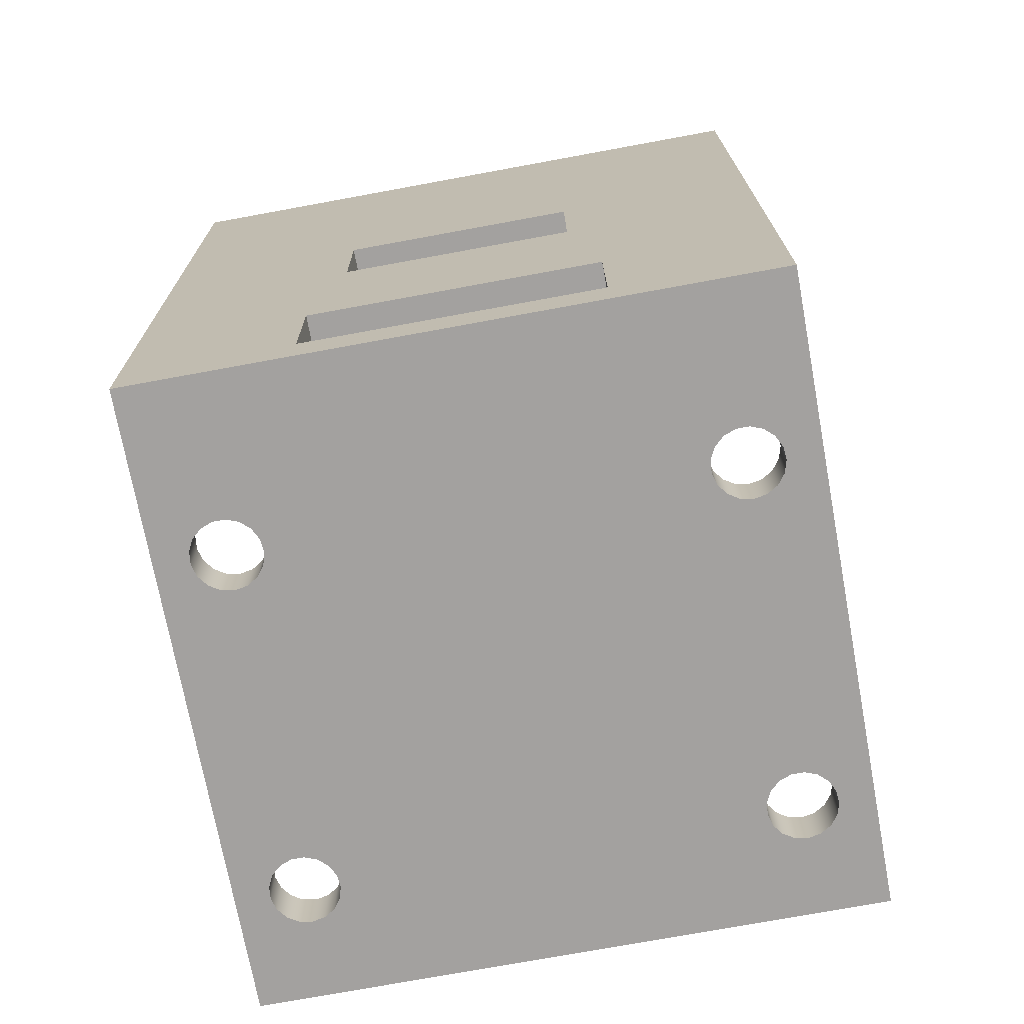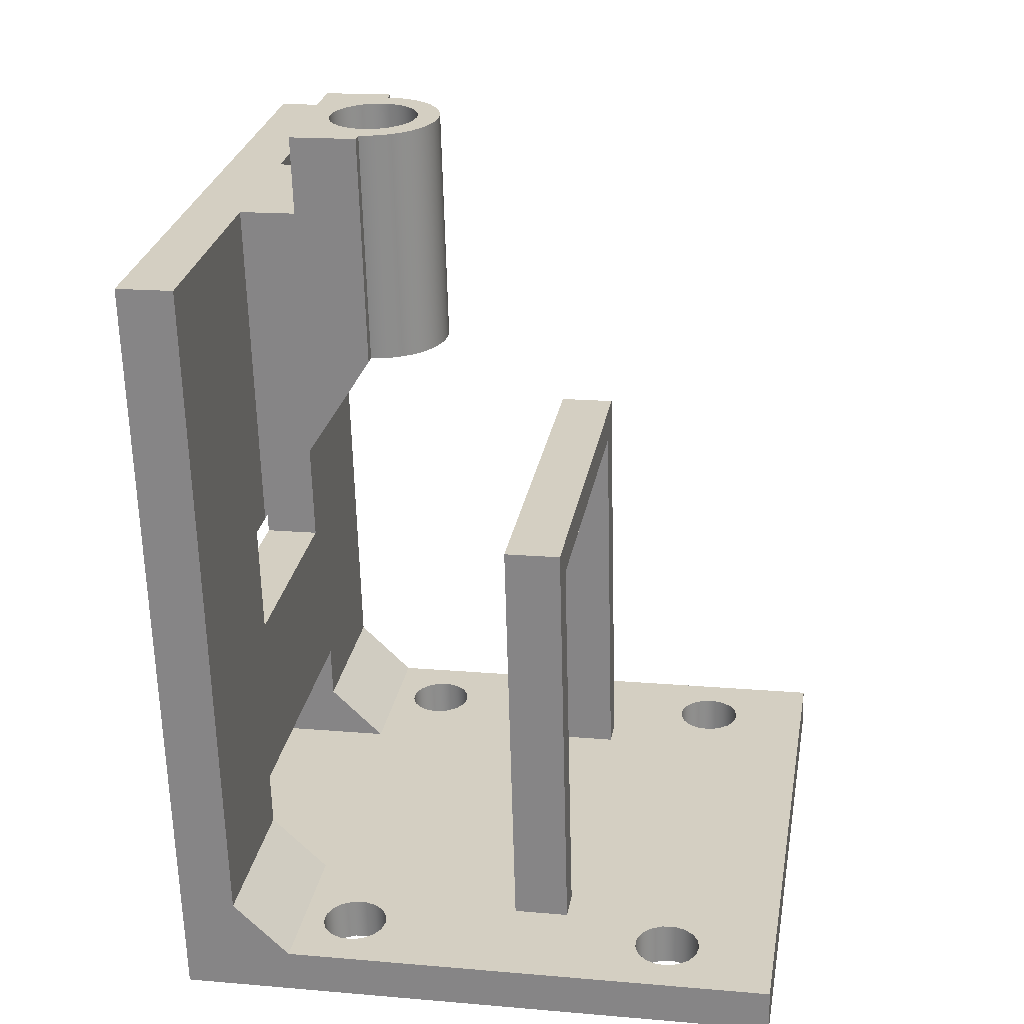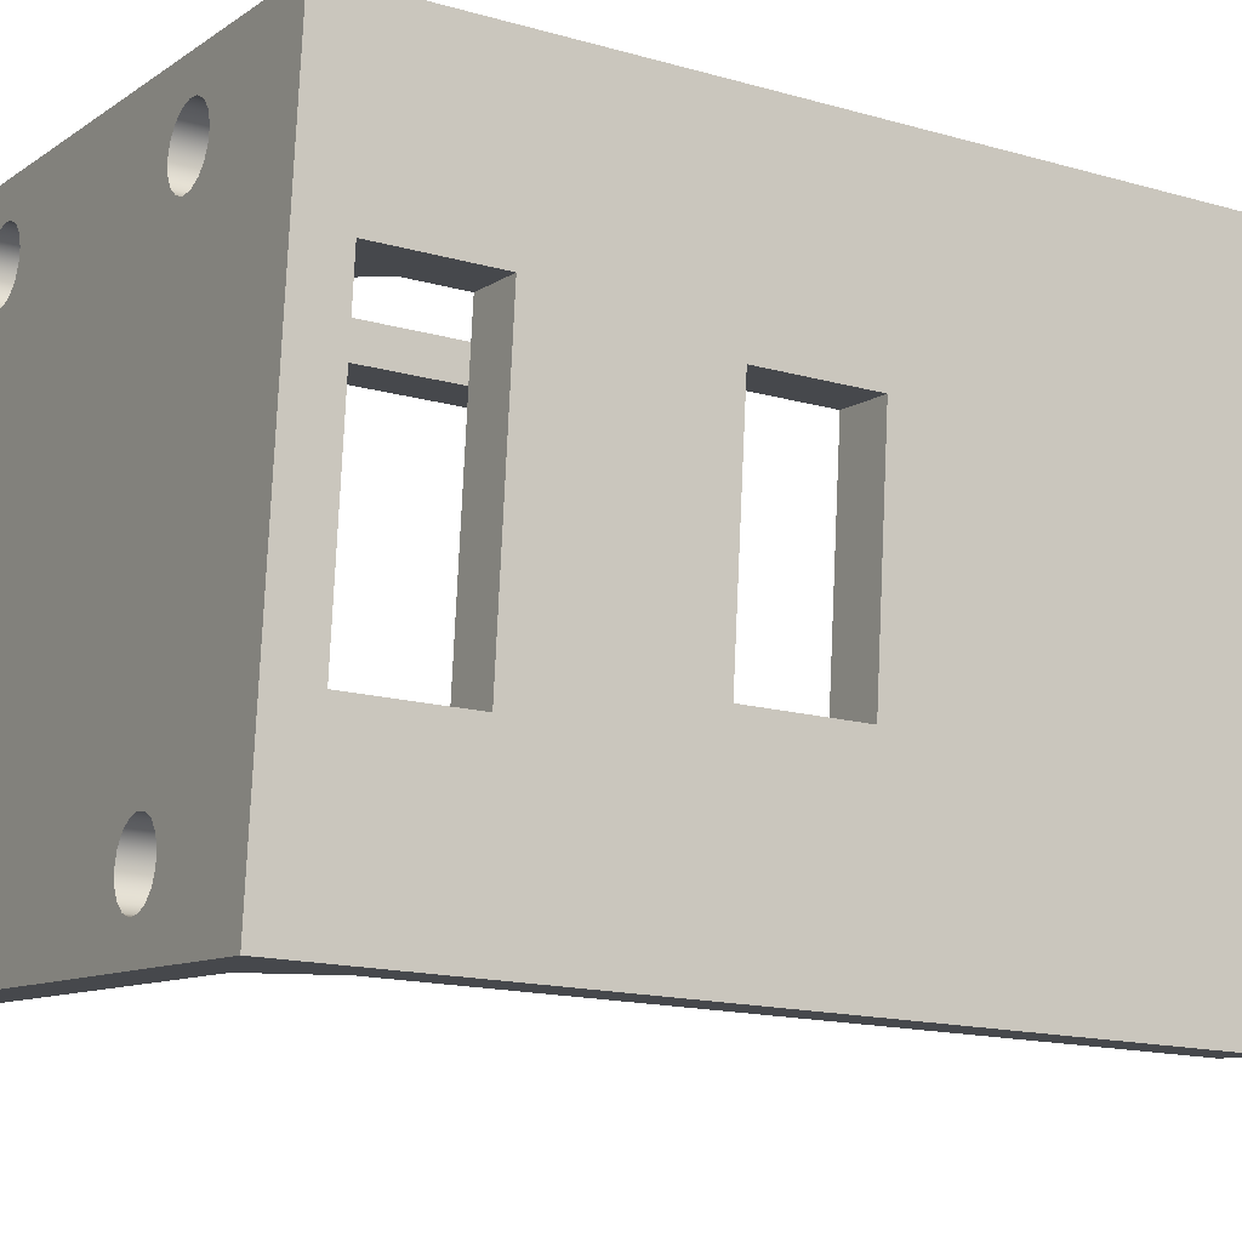
<metadata>
{"format":"obj","ext":"obj","renderer":"f3d","projection":"perspective","resolution":1024,"background":"white","views":[{"elev":-73.8,"azim":105.4,"up":"+Y"},{"elev":26.4,"azim":-165.3,"up":"+Y"},{"elev":-15.4,"azim":57.4,"up":"+Z"}]}
</metadata>
<code>
g Bryła1
v -87.89 -45.45 -77.45
v -83.2 -45.52 -23.65
v -87.79 -41.45 -77.45
v -83.09 -41.52 -23.66
v -80.4 -45.65 -72.08
v -76.75 -45.7 -30.24
v -80.29 -41.65 -72.09
v -76.64 -41.7 -30.24
v -80.29 -45.66 -73.18
v -80.11 -45.66 -71.02
v -76.64 -45.71 -31.34
v -76.45 -45.71 -29.18
v -80.18 -41.66 -73.18
v -80 -41.66 -71.02
v -76.53 -41.71 -31.34
v -76.34 -41.71 -29.18
v -79.8 -45.67 -74.16
v -79.45 -45.67 -70.14
v -76.15 -45.72 -32.32
v -75.79 -45.72 -28.29
v -79.69 -41.67 -74.17
v -79.34 -41.68 -70.14
v -76.04 -41.72 -32.33
v -75.68 -41.73 -28.3
v -78.98 -45.69 -74.9
v -78.51 -45.7 -69.55
v -75.33 -45.74 -33.06
v -74.86 -45.75 -27.71
v -78.87 -41.69 -74.91
v -78.4 -41.7 -69.56
v -75.22 -41.74 -33.06
v -74.75 -41.75 -27.71
v -77.95 -45.72 -75.29
v -77.43 -45.73 -69.34
v -74.3 -45.77 -33.45
v -73.78 -45.78 -27.5
v -77.84 -41.72 -75.3
v -77.32 -41.73 -69.35
v -74.19 -41.77 -33.46
v -73.67 -41.78 -27.51
v -76.85 -45.75 -75.29
v -76.35 -45.76 -69.54
v -73.19 -45.8 -33.45
v -72.69 -45.81 -27.7
v -76.74 -41.75 -75.29
v -76.24 -41.76 -69.54
v -73.09 -41.8 -33.45
v -72.58 -41.81 -27.7
v -75.82 -45.78 -74.88
v -75.41 -45.79 -70.11
v -72.17 -45.83 -33.04
v -71.75 -45.84 -28.27
v -75.71 -41.78 -74.89
v -75.3 -41.79 -70.12
v -72.06 -41.83 -33.05
v -71.64 -41.84 -28.28
v -75.01 -45.8 -74.14
v -74.74 -45.81 -70.99
v -71.36 -45.85 -32.3
v -71.08 -45.86 -29.15
v -74.9 -41.8 -74.14
v -74.63 -41.81 -71
v -71.25 -41.85 -32.3
v -70.97 -41.86 -29.15
v -74.53 -45.81 -73.15
v -74.43 -45.81 -72.05
v -70.87 -45.86 -31.31
v -70.78 -45.87 -30.21
v -74.42 -41.81 -73.15
v -74.32 -41.82 -72.05
v -70.76 -41.87 -31.31
v -70.67 -41.87 -30.21
v -67.04 -42.01 -69.73
v -66.78 -42.02 -66.74
v -64.26 -42.05 -37.85
v -64 -42.06 -34.86
v -65.81 -6.53 -66.78
v -63.28 -6.565 -37.89
v -65.99 -3.528 -69.78
v -62.94 -3.57 -34.91
v -62.06 -42.15 -70.16
v -61.8 -42.15 -67.18
v -59.28 -42.19 -38.29
v -59.02 -42.19 -35.3
v -60.83 -6.668 -67.22
v -58.3 -6.702 -38.33
v -61.01 -3.665 -70.21
v -57.96 -3.707 -35.34
v -50.53 -46.47 -74.69
v -46.87 -46.52 -32.85
v -50.42 -42.48 -74.7
v -46.76 -42.53 -32.85
v -50.42 -46.48 -75.79
v -50.23 -46.48 -73.63
v -46.77 -46.53 -33.95
v -46.58 -46.53 -31.79
v -50.31 -42.48 -75.79
v -50.12 -42.48 -73.63
v -46.66 -42.53 -33.95
v -46.47 -42.53 -31.79
v -49.92 -46.49 -76.77
v -49.57 -46.5 -72.75
v -46.27 -46.54 -34.93
v -45.92 -46.55 -30.9
v -49.81 -42.5 -76.78
v -49.46 -42.5 -72.75
v -46.16 -42.55 -34.94
v -45.81 -42.55 -30.91
v -49.1 -46.52 -77.51
v -48.64 -46.52 -72.16
v -45.45 -46.57 -35.67
v -44.98 -46.57 -30.32
v -49 -42.52 -77.52
v -48.53 -42.52 -72.16
v -45.34 -42.57 -35.67
v -44.87 -42.58 -30.32
v -48.08 -46.55 -77.9
v -47.56 -46.55 -71.95
v -44.42 -46.6 -36.06
v -43.9 -46.6 -30.11
v -47.97 -42.55 -77.91
v -47.45 -42.55 -71.96
v -44.31 -42.6 -36.07
v -43.79 -42.6 -30.12
v -46.97 -46.58 -77.9
v -46.47 -46.58 -72.15
v -43.32 -46.63 -36.06
v -42.82 -46.63 -30.31
v -46.86 -42.58 -77.9
v -46.36 -42.58 -72.15
v -43.21 -42.63 -36.06
v -42.71 -42.63 -30.31
v -45.95 -46.6 -77.49
v -45.53 -46.61 -72.72
v -42.29 -46.65 -35.65
v -41.88 -46.66 -30.88
v -45.84 -42.61 -77.5
v -45.42 -42.61 -72.73
v -42.18 -42.66 -35.66
v -41.77 -42.66 -30.89
v -45.14 -46.62 -76.75
v -44.86 -46.63 -73.6
v -41.48 -46.68 -34.91
v -41.21 -46.68 -31.76
v -45.03 -42.63 -76.75
v -44.75 -42.63 -73.6
v -41.37 -42.68 -34.91
v -41.1 -42.68 -31.76
v -44.65 -46.64 -75.76
v -44.56 -46.64 -74.66
v -41 -46.69 -33.92
v -40.9 -46.69 -32.82
v -44.54 -42.64 -75.76
v -44.45 -42.64 -74.66
v -40.89 -42.69 -33.92
v -40.79 -42.69 -32.82
v -42.97 -42.69 -81.37
v -41.71 -42.71 -66.92
v -39.54 -42.74 -42.02
v -38.28 -42.75 -27.57
v -37.86 -37.83 -81.81
v -36.59 -37.84 -67.36
v -34.42 -37.87 -42.46
v -33.16 -37.89 -28.01
v -36.46 -32.85 -67.37
v -34.28 -32.88 -42.46
v -35.81 -17.36 -64.9
v -34.08 -17.38 -44.97
v -35.54 -7.359 -64.91
v -33.8 -7.383 -44.99
v -36.18 23.15 -81.88
v -31.48 23.08 -28.09
v -33.12 -46.96 -82.23
v -28.43 -47.03 -28.44
v -31.75 -42.98 -67.79
v -29.58 -43.01 -42.89
v -31.48 -32.98 -67.8
v -29.3 -33.01 -42.9
v -30.84 -17.49 -65.33
v -29.1 -17.52 -45.41
v -30.56 -7.497 -65.34
v -28.82 -7.521 -45.42
v -31.2 23.01 -82.32
v -26.51 22.95 -28.52
f 169 167 181
f 181 167 179
f 170 169 182
f 182 169 181
f 168 170 180
f 180 170 182
f 167 168 179
f 179 168 180
f 166 165 178
f 178 165 177
f 166 178 163
f 163 178 176
f 163 176 159
f 165 162 177
f 177 162 175
f 175 162 158
f 163 159 164
f 164 159 160
f 162 165 161
f 161 165 167
f 161 167 169
f 165 166 167
f 167 166 168
f 168 166 164
f 168 164 170
f 170 164 172
f 170 172 171
f 166 163 164
f 170 171 169
f 169 171 161
f 74 82 77
f 77 82 85
f 83 75 86
f 86 75 78
f 78 77 86
f 86 77 85
f 74 77 73
f 73 77 79
f 79 77 78
f 79 78 80
f 80 78 76
f 76 78 75
f 83 86 84
f 84 86 88
f 88 86 85
f 88 85 87
f 87 85 81
f 81 85 82
f 81 73 87
f 87 73 79
f 88 87 80
f 80 87 79
f 76 84 80
f 80 84 88
f 158 162 157
f 157 162 161
f 182 174 180
f 180 174 178
f 180 178 177
f 174 182 184
f 184 182 181
f 184 181 183
f 183 181 173
f 173 181 179
f 173 179 177
f 177 179 180
f 177 175 173
f 173 175 176
f 173 176 174
f 174 176 178
f 171 172 183
f 183 172 184
f 16 12 8
f 8 12 6
f 8 6 15
f 15 6 11
f 15 11 23
f 23 11 19
f 23 19 31
f 31 19 27
f 31 27 39
f 39 27 35
f 39 35 47
f 47 35 43
f 47 43 55
f 55 43 51
f 55 51 63
f 63 51 59
f 63 59 71
f 71 59 67
f 71 67 72
f 72 67 68
f 72 68 64
f 64 68 60
f 64 60 56
f 56 60 52
f 56 52 48
f 48 52 44
f 48 44 40
f 40 44 36
f 40 36 32
f 32 36 28
f 32 28 24
f 24 28 20
f 24 20 16
f 16 20 12
f 100 96 92
f 92 96 90
f 92 90 99
f 99 90 95
f 99 95 107
f 107 95 103
f 107 103 115
f 115 103 111
f 115 111 123
f 123 111 119
f 123 119 131
f 131 119 127
f 131 127 139
f 139 127 135
f 139 135 147
f 147 135 143
f 147 143 155
f 155 143 151
f 155 151 156
f 156 151 152
f 156 152 148
f 148 152 144
f 148 144 140
f 140 144 136
f 140 136 132
f 132 136 128
f 132 128 124
f 124 128 120
f 124 120 116
f 116 120 112
f 116 112 108
f 108 112 104
f 108 104 100
f 100 104 96
f 98 94 91
f 91 94 89
f 91 89 97
f 97 89 93
f 97 93 105
f 105 93 101
f 105 101 113
f 113 101 109
f 113 109 121
f 121 109 117
f 121 117 129
f 129 117 125
f 129 125 137
f 137 125 133
f 137 133 145
f 145 133 141
f 145 141 153
f 153 141 149
f 153 149 154
f 154 149 150
f 154 150 146
f 146 150 142
f 146 142 138
f 138 142 134
f 138 134 130
f 130 134 126
f 130 126 122
f 122 126 118
f 122 118 114
f 114 118 110
f 114 110 106
f 106 110 102
f 106 102 98
f 98 102 94
f 14 10 7
f 7 10 5
f 7 5 13
f 13 5 9
f 13 9 21
f 21 9 17
f 21 17 29
f 29 17 25
f 29 25 37
f 37 25 33
f 37 33 45
f 45 33 41
f 45 41 53
f 53 41 49
f 53 49 61
f 61 49 57
f 61 57 69
f 69 57 65
f 69 65 70
f 70 65 66
f 70 66 62
f 62 66 58
f 62 58 54
f 54 58 50
f 54 50 46
f 46 50 42
f 46 42 38
f 38 42 34
f 38 34 30
f 30 34 26
f 30 26 22
f 22 26 18
f 22 18 14
f 14 18 10
f 1 2 3
f 3 2 4
f 1 157 173
f 173 157 161
f 173 161 183
f 183 161 171
f 1 3 157
f 4 2 160
f 160 2 174
f 160 174 164
f 164 174 184
f 164 184 172
f 73 62 74
f 74 62 54
f 74 54 46
f 81 61 73
f 73 61 69
f 73 69 70
f 82 98 81
f 81 98 91
f 81 91 97
f 74 75 82
f 82 75 83
f 82 83 158
f 158 83 159
f 158 159 175
f 175 159 176
f 84 99 83
f 83 99 107
f 83 107 115
f 76 64 84
f 84 64 56
f 84 56 108
f 108 56 116
f 116 56 48
f 116 48 160
f 160 48 4
f 4 48 40
f 4 40 32
f 75 63 76
f 76 63 71
f 76 71 72
f 159 155 160
f 160 155 156
f 160 156 148
f 157 154 158
f 158 154 146
f 158 146 138
f 3 45 157
f 157 45 113
f 157 113 121
f 4 22 3
f 3 22 14
f 3 14 7
f 7 13 3
f 3 13 21
f 3 21 29
f 29 37 3
f 3 37 45
f 45 53 113
f 113 53 105
f 105 53 81
f 105 81 97
f 53 61 81
f 70 62 73
f 46 38 74
f 74 38 39
f 74 39 75
f 75 39 47
f 75 47 55
f 39 38 31
f 31 38 30
f 31 30 23
f 23 30 22
f 23 22 4
f 121 129 157
f 157 129 137
f 157 137 145
f 145 153 157
f 157 153 154
f 138 130 158
f 158 130 122
f 158 122 114
f 158 114 82
f 82 114 106
f 82 106 98
f 100 92 84
f 84 92 99
f 83 115 159
f 159 115 123
f 159 123 131
f 131 139 159
f 159 139 147
f 159 147 155
f 148 140 160
f 160 140 132
f 160 132 124
f 124 116 160
f 108 100 84
f 16 8 4
f 4 8 15
f 4 15 23
f 55 63 75
f 72 64 76
f 32 24 4
f 4 24 16
f 2 120 174
f 174 120 128
f 174 128 136
f 1 19 2
f 2 19 11
f 2 11 6
f 173 117 1
f 1 117 41
f 1 41 33
f 174 134 173
f 173 134 142
f 173 142 150
f 9 5 1
f 1 5 10
f 1 10 18
f 26 27 18
f 18 27 19
f 18 19 1
f 27 26 35
f 35 26 34
f 35 34 43
f 43 34 42
f 43 42 51
f 51 42 50
f 51 50 111
f 111 50 110
f 111 110 119
f 119 110 118
f 119 118 127
f 127 118 126
f 127 126 135
f 135 126 134
f 135 134 174
f 110 50 102
f 102 50 58
f 102 58 94
f 94 58 66
f 94 66 89
f 89 66 65
f 89 65 93
f 93 65 57
f 93 57 101
f 101 57 49
f 101 49 109
f 109 49 41
f 109 41 117
f 33 25 1
f 1 25 17
f 1 17 9
f 150 149 173
f 173 149 141
f 173 141 133
f 133 125 173
f 173 125 117
f 96 68 90
f 90 68 67
f 90 67 95
f 95 67 59
f 95 59 103
f 103 59 51
f 103 51 111
f 68 96 60
f 60 96 104
f 60 104 52
f 52 104 112
f 52 112 44
f 44 112 120
f 44 120 2
f 136 144 174
f 174 144 152
f 174 152 151
f 151 143 174
f 174 143 135
f 6 12 2
f 2 12 20
f 2 20 28
f 28 36 2
f 2 36 44
g Bryła2
v -50.51 30.58 -53.02
v -50.59 30.58 -54.01
v -51.08 9.588 -53
v -51.17 9.589 -53.98
v -50.26 30.57 -52.06
v -50.52 30.58 -55
v -50.84 9.582 -52.04
v -51.09 9.586 -54.97
v -49.86 30.56 -51.16
v -50.28 30.57 -55.96
v -50.43 9.572 -51.13
v -50.85 9.578 -55.93
v -49.31 30.55 -50.33
v -49.88 30.56 -56.87
v -49.89 9.558 -50.3
v -50.46 9.566 -56.84
v -48.64 30.53 -49.6
v -49.34 30.54 -57.7
v -49.21 9.541 -49.58
v -49.92 9.55 -57.68
v -48.58 30.53 -53.69
v -49.1 11.53 -53.67
v -48.43 30.52 -52.89
v -48.57 30.52 -54.5
v -48.95 11.53 -52.87
v -49.09 11.53 -54.47
v -47.85 30.51 -49
v -48.68 30.52 -58.43
v -48.43 9.52 -48.97
v -49.25 9.531 -58.41
v -48.12 30.52 -52.14
v -48.39 30.52 -55.29
v -48.64 11.52 -52.12
v -48.91 11.53 -55.27
v -47.67 30.5 -51.47
v -48.06 30.51 -56.03
v -48.19 11.51 -51.45
v -48.58 11.52 -56
v -46.98 30.49 -48.53
v -47.9 30.5 -59.04
v -47.56 9.496 -48.51
v -48.47 9.509 -59.02
v -47.09 30.49 -50.91
v -47.59 30.5 -56.68
v -47.61 11.5 -50.89
v -48.11 11.5 -56.66
v -46.41 30.47 -50.47
v -47 30.48 -57.23
v -46.93 11.48 -50.45
v -47.52 11.49 -57.21
v -46.04 30.46 -48.21
v -47.03 30.48 -59.52
v -46.62 9.471 -48.19
v -47.61 9.485 -59.49
v -45.65 30.45 -50.18
v -46.3 30.46 -57.65
v -46.17 11.46 -50.16
v -46.83 11.47 -57.63
v -45.06 30.44 -48.05
v -46.09 30.45 -59.85
v -45.64 9.444 -48.03
v -46.67 9.459 -59.82
v -44.85 30.43 -50.04
v -45.54 30.44 -57.92
v -45.38 11.44 -50.02
v -46.06 11.44 -57.9
v -43.99 30.41 -47.06
v -44.07 30.41 -48.06
v -45.12 30.42 -60.01
v -45.2 30.42 -61.01
v -44.56 9.416 -47.04
v -44.65 9.417 -48.03
v -45.69 9.432 -59.99
v -45.78 9.433 -60.98
v -44.05 30.41 -50.07
v -44.74 30.42 -58.03
v -44.57 11.41 -50.05
v -45.26 11.42 -58.01
v -43.26 30.38 -50.27
v -43.93 30.39 -57.98
v -43.78 11.39 -50.24
v -44.45 11.4 -57.96
v -42.53 30.36 -50.61
v -43.15 30.37 -57.77
v -43.05 11.37 -50.59
v -43.67 11.38 -57.74
v -41.88 30.35 -51.1
v -42.43 30.35 -57.4
v -42.4 11.35 -51.08
v -42.95 11.36 -57.38
v -41.35 30.33 -51.7
v -41.8 30.34 -56.9
v -41.87 11.34 -51.68
v -42.32 11.34 -56.87
v -40.94 30.32 -52.41
v -41.28 30.32 -56.27
v -41.46 11.33 -52.38
v -41.8 11.33 -56.25
v -40.69 30.31 -53.18
v -40.9 30.31 -55.56
v -41.21 11.32 -53.15
v -41.42 11.32 -55.54
v -40.6 30.31 -53.98
v -40.67 30.31 -54.79
v -41.12 11.31 -53.96
v -41.19 11.31 -54.76
v -38.01 30.24 -47.58
v -39.23 30.26 -61.53
v -38.2 23.25 -47.58
v -39.42 23.26 -61.52
v -33.22 23.11 -48.01
v -34.44 23.13 -61.96
v -34.06 -7.38 -47.97
v -35.28 -7.363 -61.92
f 258 298 257
f 257 298 256
f 256 298 297
f 256 297 255
f 257 256 246
f 246 256 245
f 246 245 238
f 238 245 237
f 238 237 226
f 226 237 225
f 226 225 214
f 214 225 213
f 214 213 204
f 204 213 203
f 204 203 200
f 200 203 199
f 200 199 196
f 196 199 195
f 196 195 192
f 192 195 191
f 192 191 188
f 188 191 187
f 294 293 296
f 296 293 295
f 293 294 291
f 291 294 292
f 297 298 295
f 295 298 296
f 256 255 252
f 252 255 251
f 295 293 297
f 297 293 255
f 255 293 251
f 251 293 291
f 296 298 294
f 294 298 258
f 294 258 254
f 254 292 294
f 258 257 254
f 254 257 253
f 256 252 245
f 245 252 243
f 245 243 237
f 237 243 235
f 237 235 225
f 225 235 223
f 225 223 213
f 213 223 211
f 213 211 203
f 203 211 201
f 203 201 199
f 199 201 197
f 199 197 195
f 195 197 193
f 195 193 191
f 191 193 189
f 191 189 187
f 187 189 185
f 187 185 188
f 188 185 186
f 188 186 192
f 192 186 190
f 192 190 196
f 196 190 194
f 196 194 200
f 200 194 198
f 200 198 204
f 204 198 202
f 204 202 214
f 214 202 212
f 214 212 226
f 226 212 224
f 226 224 238
f 238 224 236
f 238 236 246
f 246 236 244
f 246 244 257
f 257 244 253
f 206 209 210
f 210 209 218
f 218 209 217
f 218 217 222
f 222 217 221
f 222 221 230
f 230 221 229
f 230 229 234
f 234 229 233
f 234 233 242
f 242 233 241
f 242 241 250
f 250 241 249
f 250 249 262
f 262 249 261
f 262 261 266
f 266 261 265
f 266 265 270
f 270 265 269
f 270 269 274
f 274 269 273
f 274 273 278
f 278 273 277
f 278 277 282
f 282 277 281
f 282 281 286
f 286 281 285
f 286 285 290
f 290 285 289
f 210 208 206
f 206 208 205
f 206 205 209
f 209 205 207
f 209 207 217
f 217 207 215
f 217 215 221
f 221 215 219
f 221 219 229
f 229 219 227
f 229 227 233
f 233 227 231
f 233 231 241
f 241 231 239
f 241 239 249
f 249 239 247
f 249 247 261
f 261 247 259
f 261 259 265
f 265 259 263
f 265 263 269
f 269 263 267
f 269 267 273
f 273 267 271
f 273 271 277
f 277 271 275
f 277 275 281
f 281 275 279
f 281 279 285
f 285 279 283
f 285 283 289
f 289 283 287
f 289 287 290
f 290 287 288
f 290 288 286
f 286 288 284
f 286 284 282
f 282 284 280
f 282 280 278
f 278 280 276
f 278 276 274
f 274 276 272
f 274 272 270
f 270 272 268
f 270 268 266
f 266 268 264
f 266 264 262
f 262 264 260
f 262 260 250
f 250 260 248
f 250 248 242
f 242 248 240
f 242 240 234
f 234 240 232
f 234 232 230
f 230 232 228
f 230 228 222
f 222 228 220
f 222 220 218
f 218 220 216
f 218 216 210
f 210 216 208
f 244 248 253
f 253 248 260
f 253 260 264
f 248 244 240
f 240 244 236
f 240 236 224
f 240 224 232
f 232 224 212
f 232 212 228
f 228 212 202
f 228 202 220
f 220 202 198
f 220 198 216
f 216 198 194
f 216 194 208
f 208 194 190
f 208 190 186
f 208 186 205
f 205 186 185
f 205 185 207
f 207 185 189
f 207 189 193
f 207 193 215
f 215 193 197
f 215 197 219
f 219 197 201
f 219 201 227
f 227 201 211
f 227 211 231
f 231 211 223
f 231 223 239
f 239 223 235
f 239 235 243
f 239 243 247
f 247 243 252
f 247 252 259
f 259 252 263
f 263 252 267
f 267 252 251
f 267 251 291
f 292 287 291
f 291 287 283
f 291 283 279
f 254 268 292
f 292 268 272
f 292 272 276
f 254 253 268
f 268 253 264
f 276 280 292
f 292 280 284
f 292 284 288
f 288 287 292
f 279 275 291
f 291 275 271
f 291 271 267

</code>
